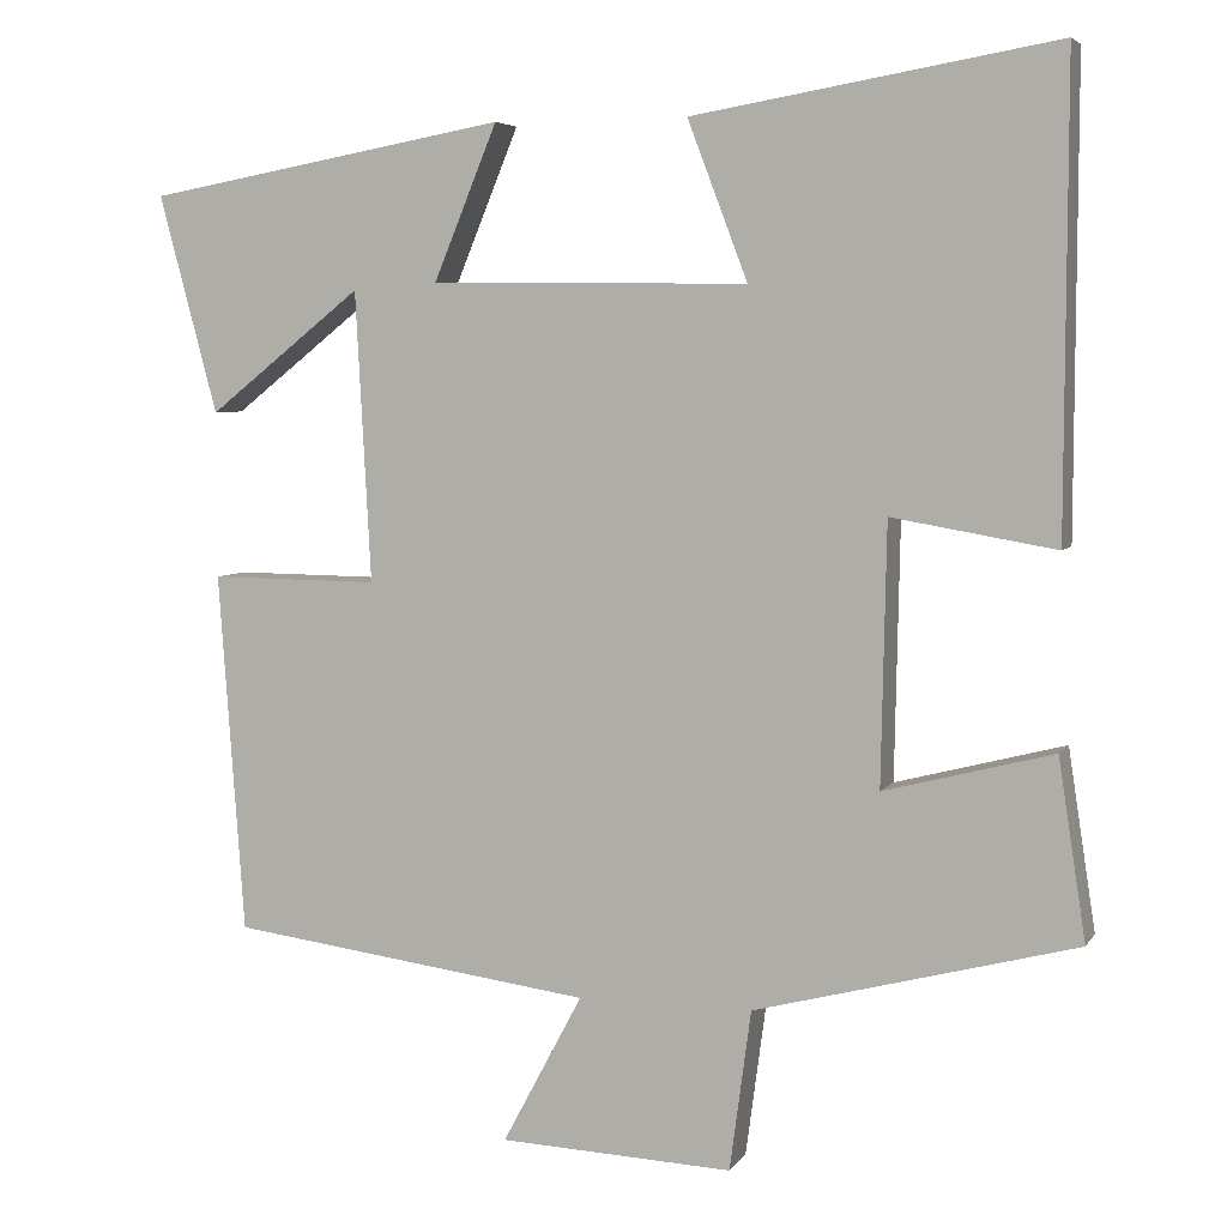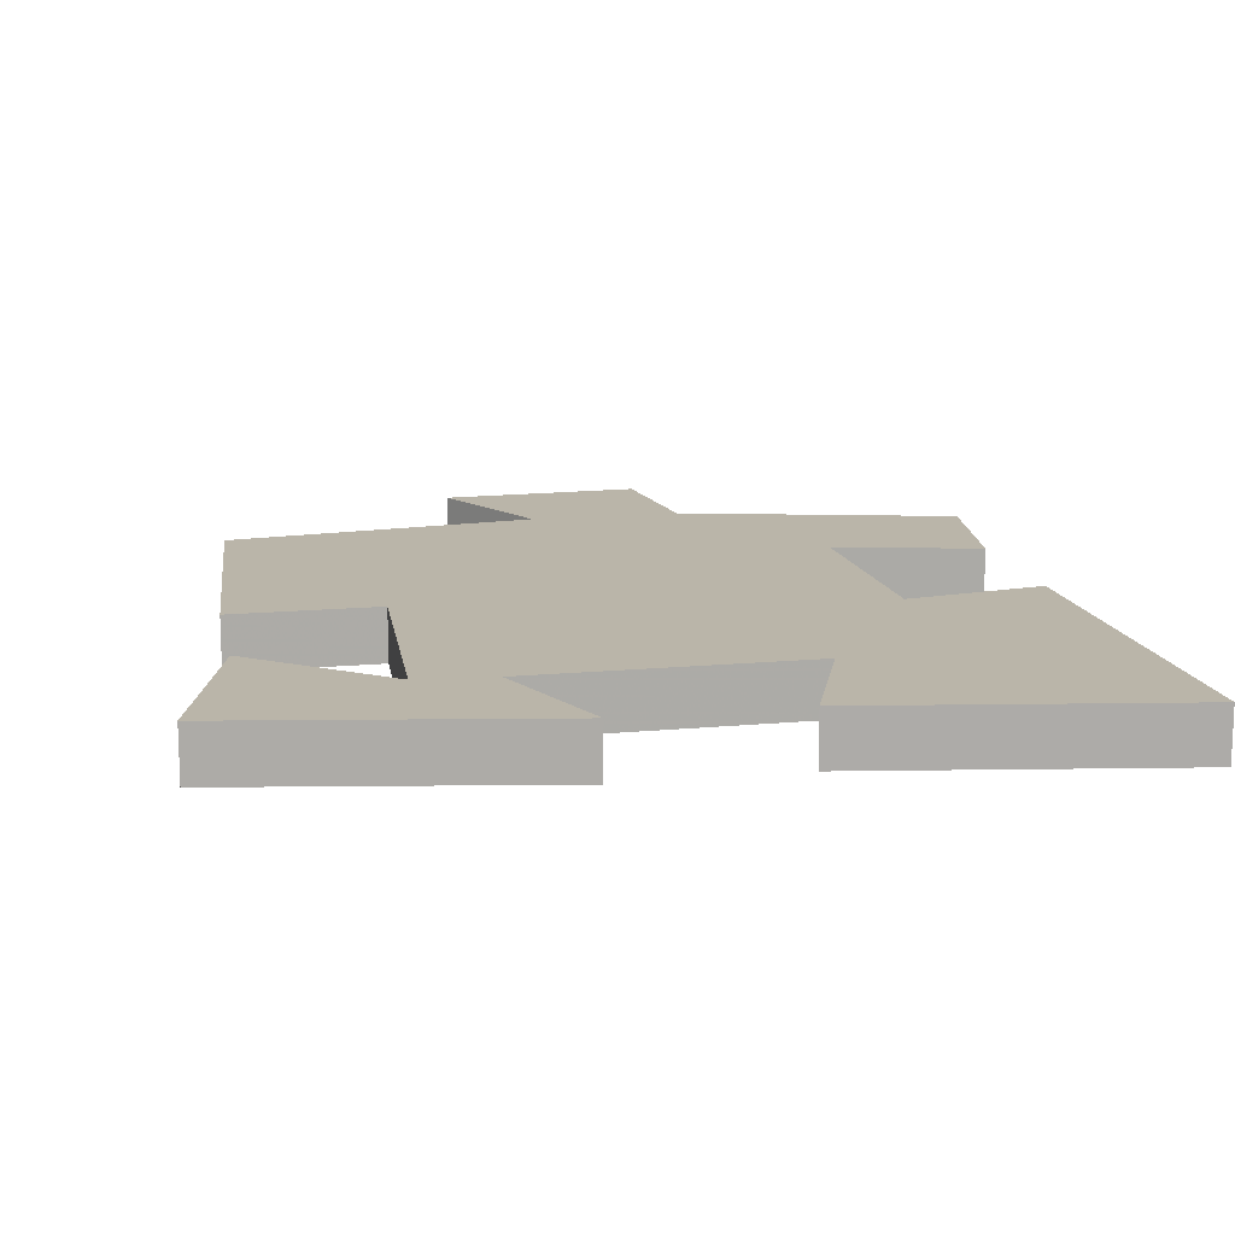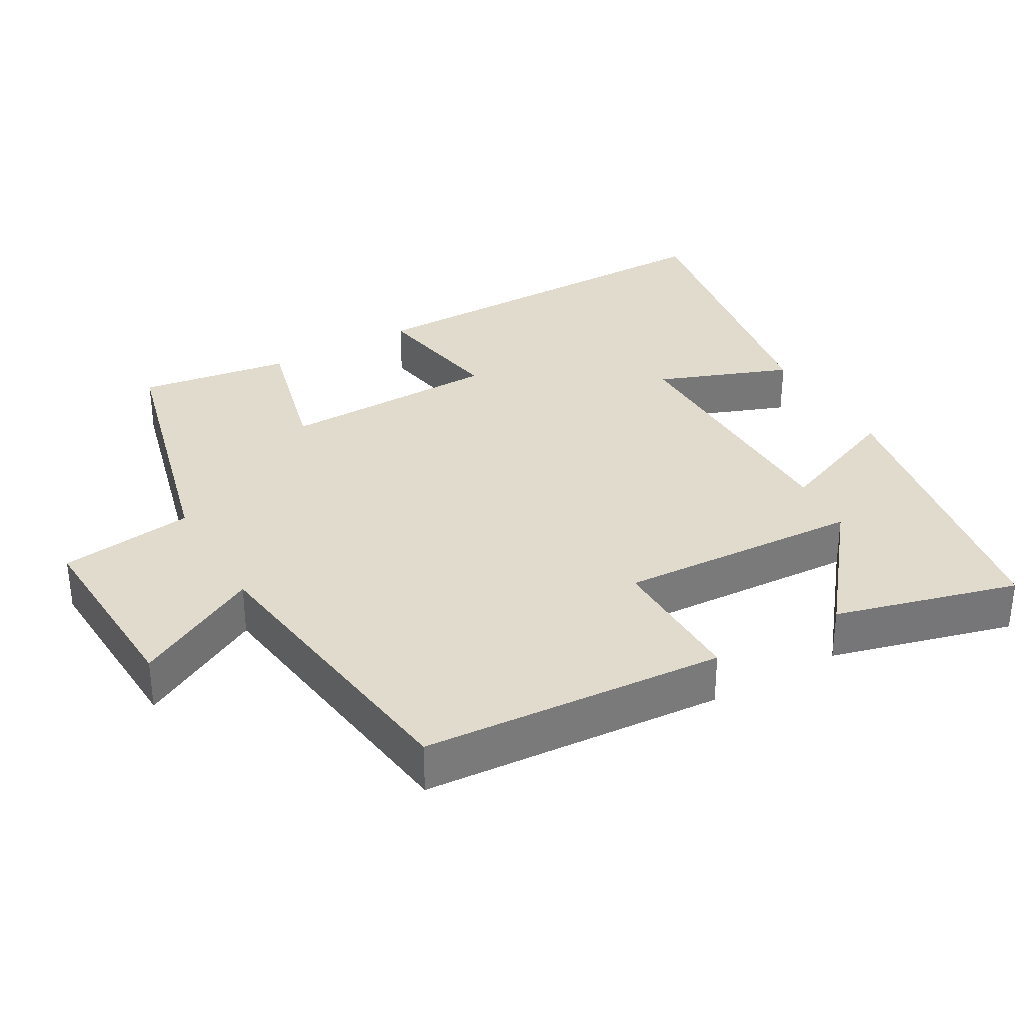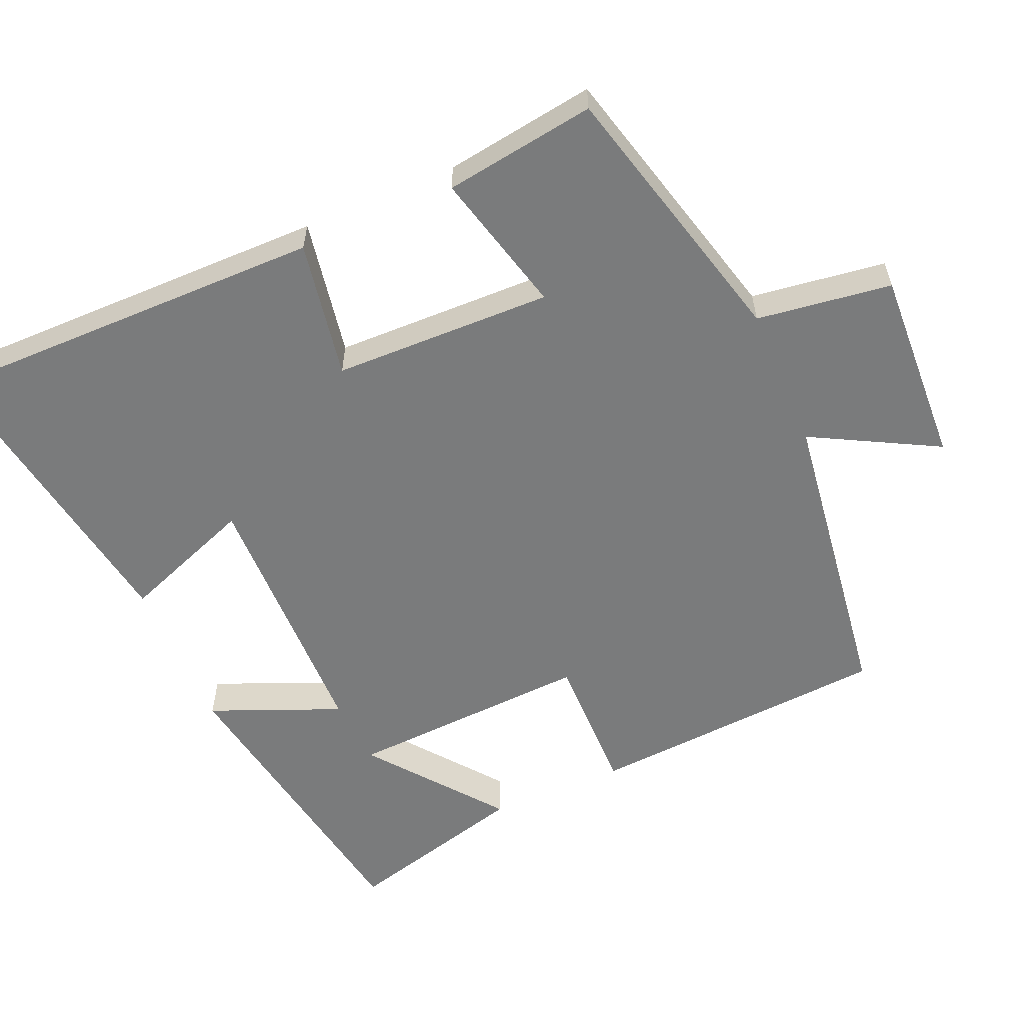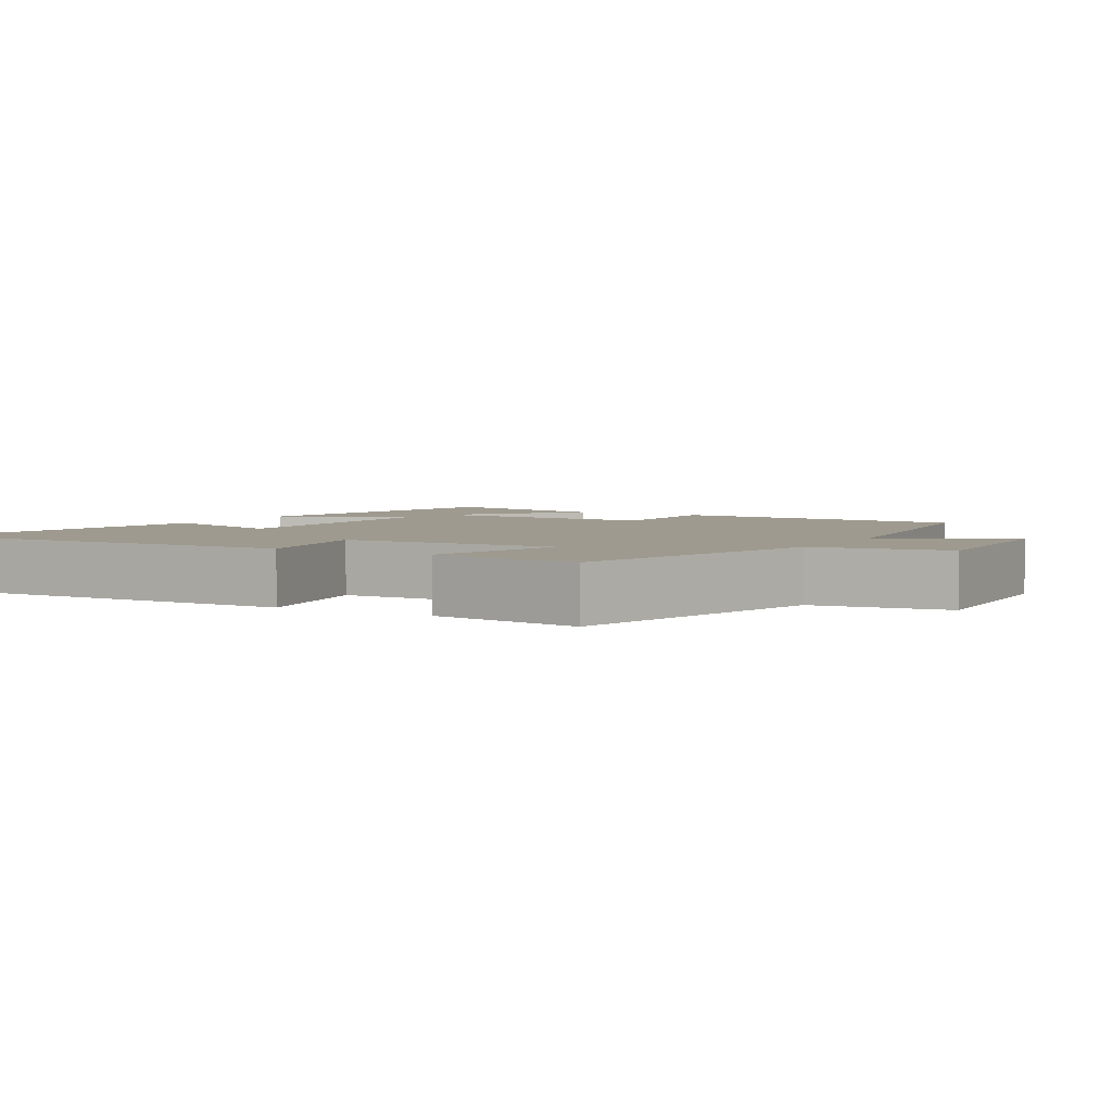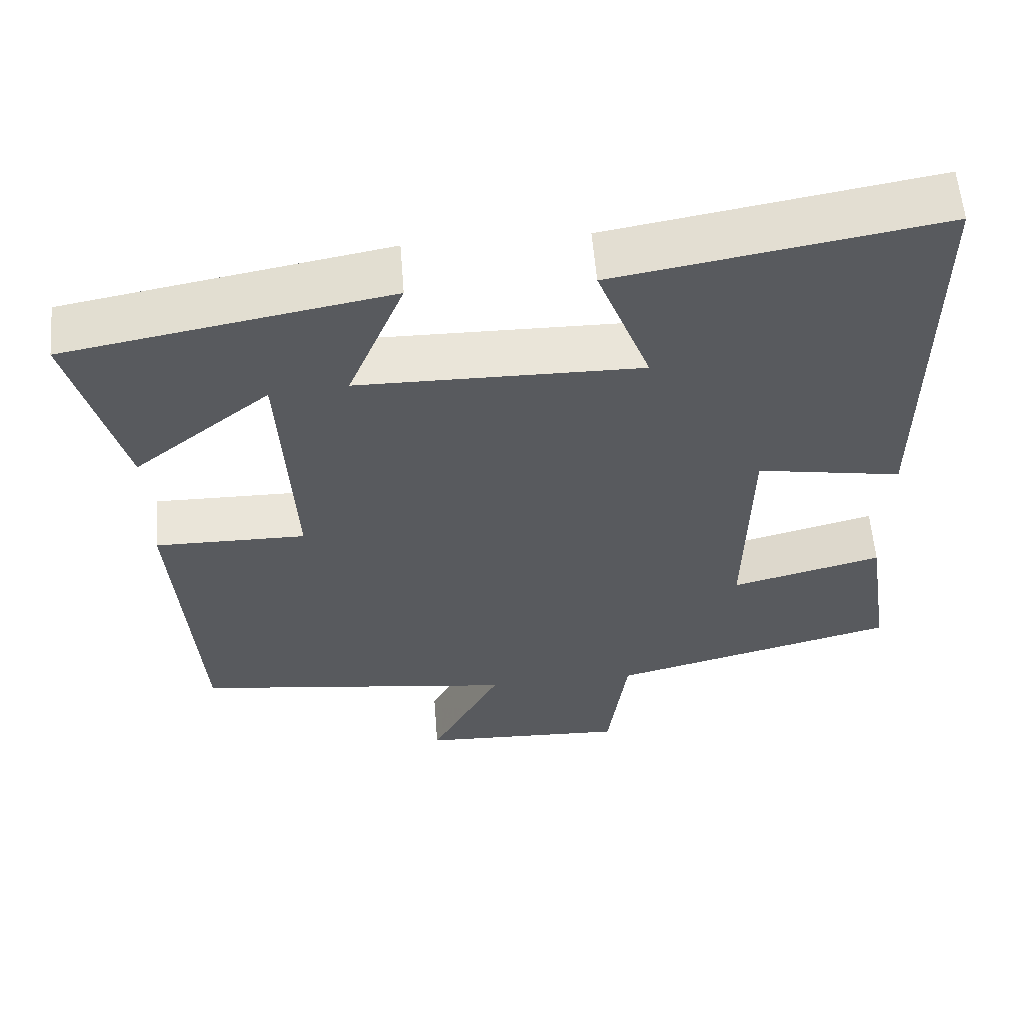
<metadata>
{"format":"obj","ext":"obj","renderer":"f3d","projection":"perspective","resolution":1024,"background":"white","views":[{"elev":5.2,"azim":18.0,"up":"+Z"},{"elev":13.7,"azim":-11.6,"up":"+Y"},{"elev":33.3,"azim":-119.9,"up":"+Y"},{"elev":-58.3,"azim":113.2,"up":"+Y"},{"elev":3.7,"azim":119.8,"up":"+Y"},{"elev":58.3,"azim":-4.6,"up":"+Z"}]}
</metadata>
<code>
v 0.502 0.07 0.572
v 0.5 0.07 0.028
v 0.309 0.07 0.061
v 0.303 0.07 -0.243
v 0.5 0.07 -0.192
v 0.532 0.07 -0.402
v 0.157 0.07 -0.5
v 0.132 0.07 -0.687
v -0.14 0.07 -0.675
v -0.047 0.07 -0.5
v -0.47 0.07 -0.444
v -0.5 0.07 -0.024
v -0.303 0.07 -0.026
v -0.321 0.07 0.312
v -0.5 0.07 0.17
v -0.568 0.07 0.424
v -0.147 0.07 0.5
v -0.221 0.07 0.32
v 0.149 0.07 0.316
v 0.079 0.07 0.5
v 0.502 0 0.572
v 0.5 0 0.028
v 0.309 0 0.061
v 0.303 0 -0.243
v 0.5 0 -0.192
v 0.532 0 -0.402
v 0.157 0 -0.5
v 0.132 0 -0.687
v -0.14 0 -0.675
v -0.047 0 -0.5
v -0.47 0 -0.444
v -0.5 0 -0.024
v -0.303 0 -0.026
v -0.321 0 0.312
v -0.5 0 0.17
v -0.568 0 0.424
v -0.147 0 0.5
v -0.221 0 0.32
v 0.149 0 0.316
v 0.079 0 0.5
f 19 20 1 2
f 18 19 2 3
f 16 17 18
f 14 15 16
f 14 16 18 3
f 10 11 12 13
f 10 13 14 3
f 7 8 9 10
f 4 5 6 7
f 3 4 7 10
f 22 21 40 39
f 23 22 39 38
f 38 37 36
f 36 35 34
f 23 38 36 34
f 33 32 31 30
f 23 34 33 30
f 30 29 28 27
f 27 26 25 24
f 30 27 24 23
f 1 21 22 2
f 2 22 23 3
f 3 23 24 4
f 4 24 25 5
f 5 25 26 6
f 6 26 27 7
f 7 27 28 8
f 8 28 29 9
f 9 29 30 10
f 10 30 31 11
f 11 31 32 12
f 12 32 33 13
f 13 33 34 14
f 14 34 35 15
f 15 35 36 16
f 16 36 37 17
f 17 37 38 18
f 18 38 39 19
f 19 39 40 20
f 20 40 21 1

</code>
